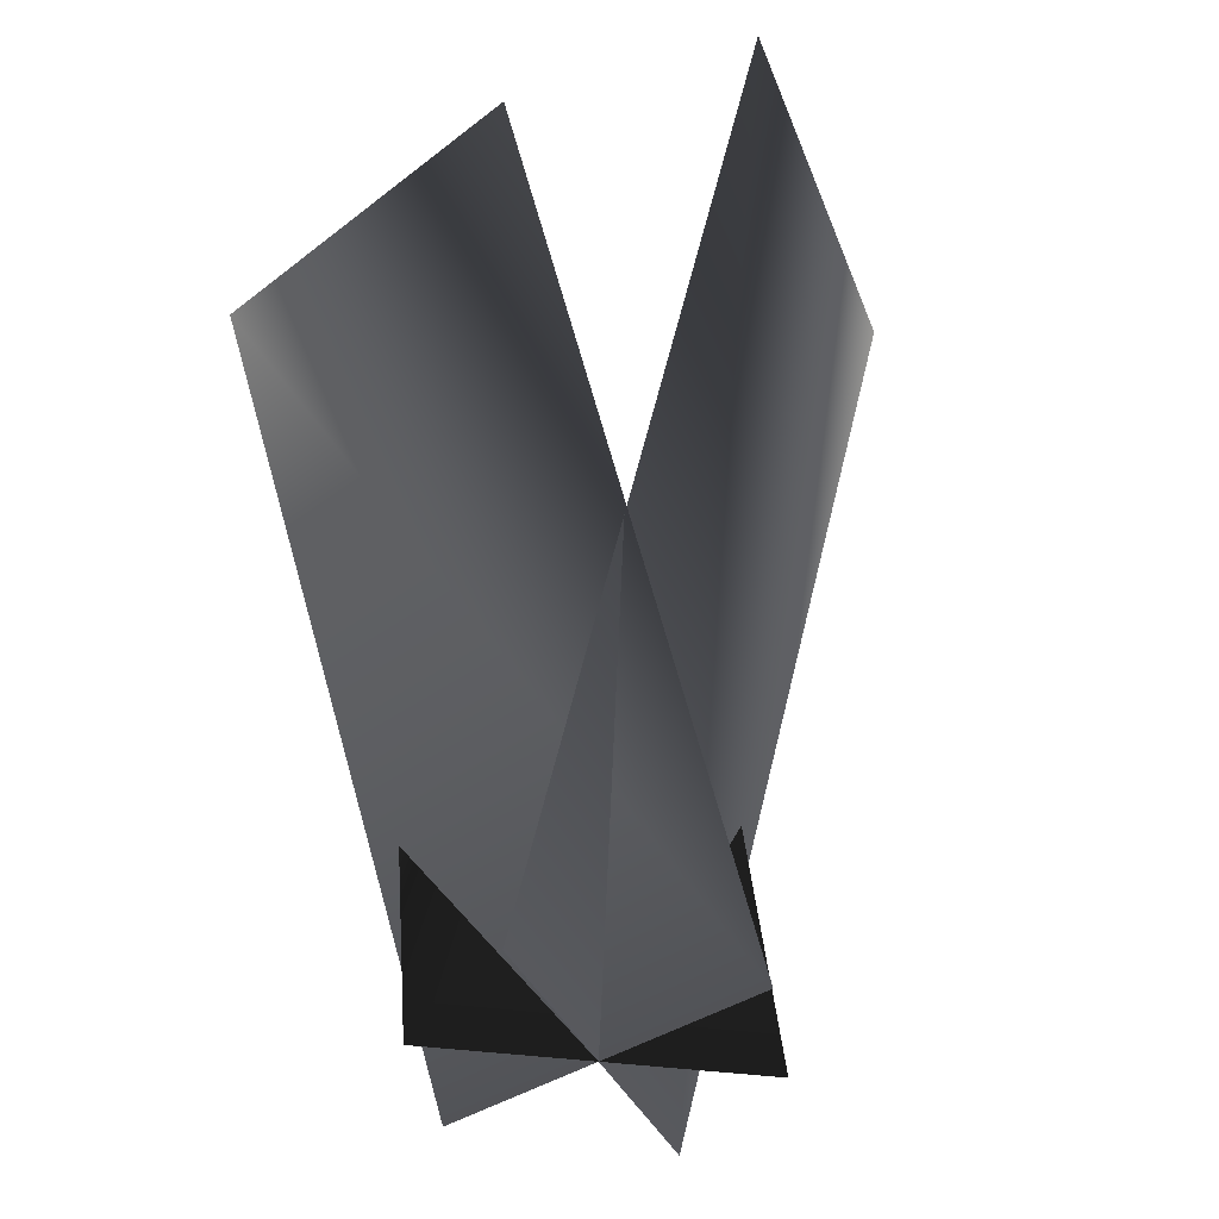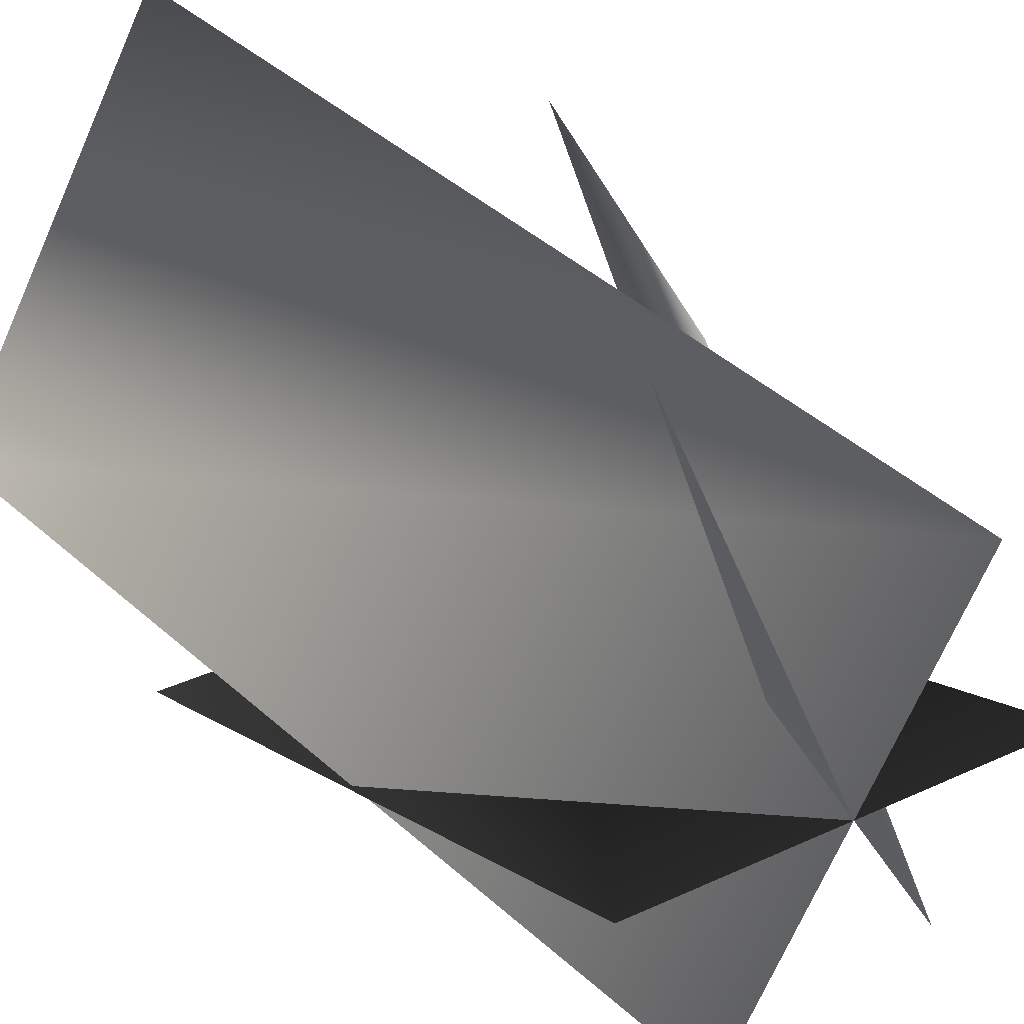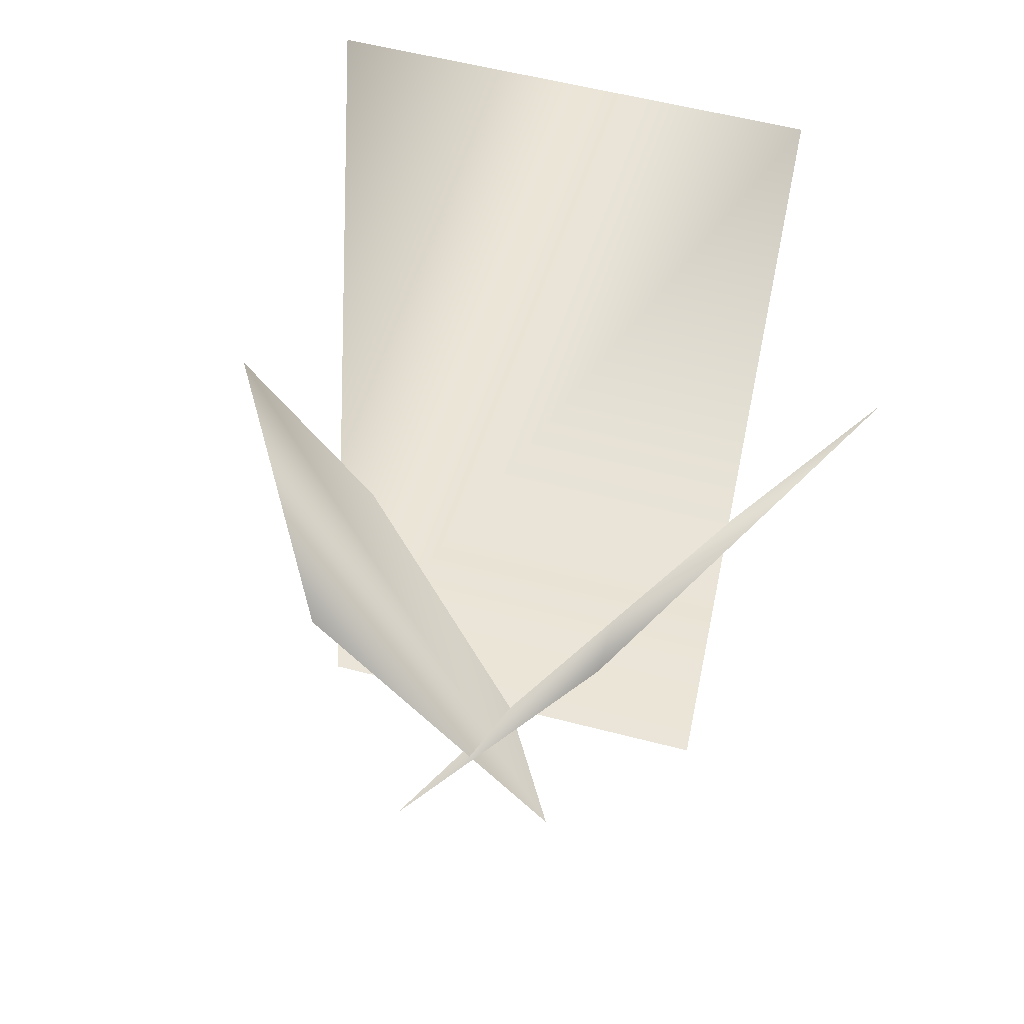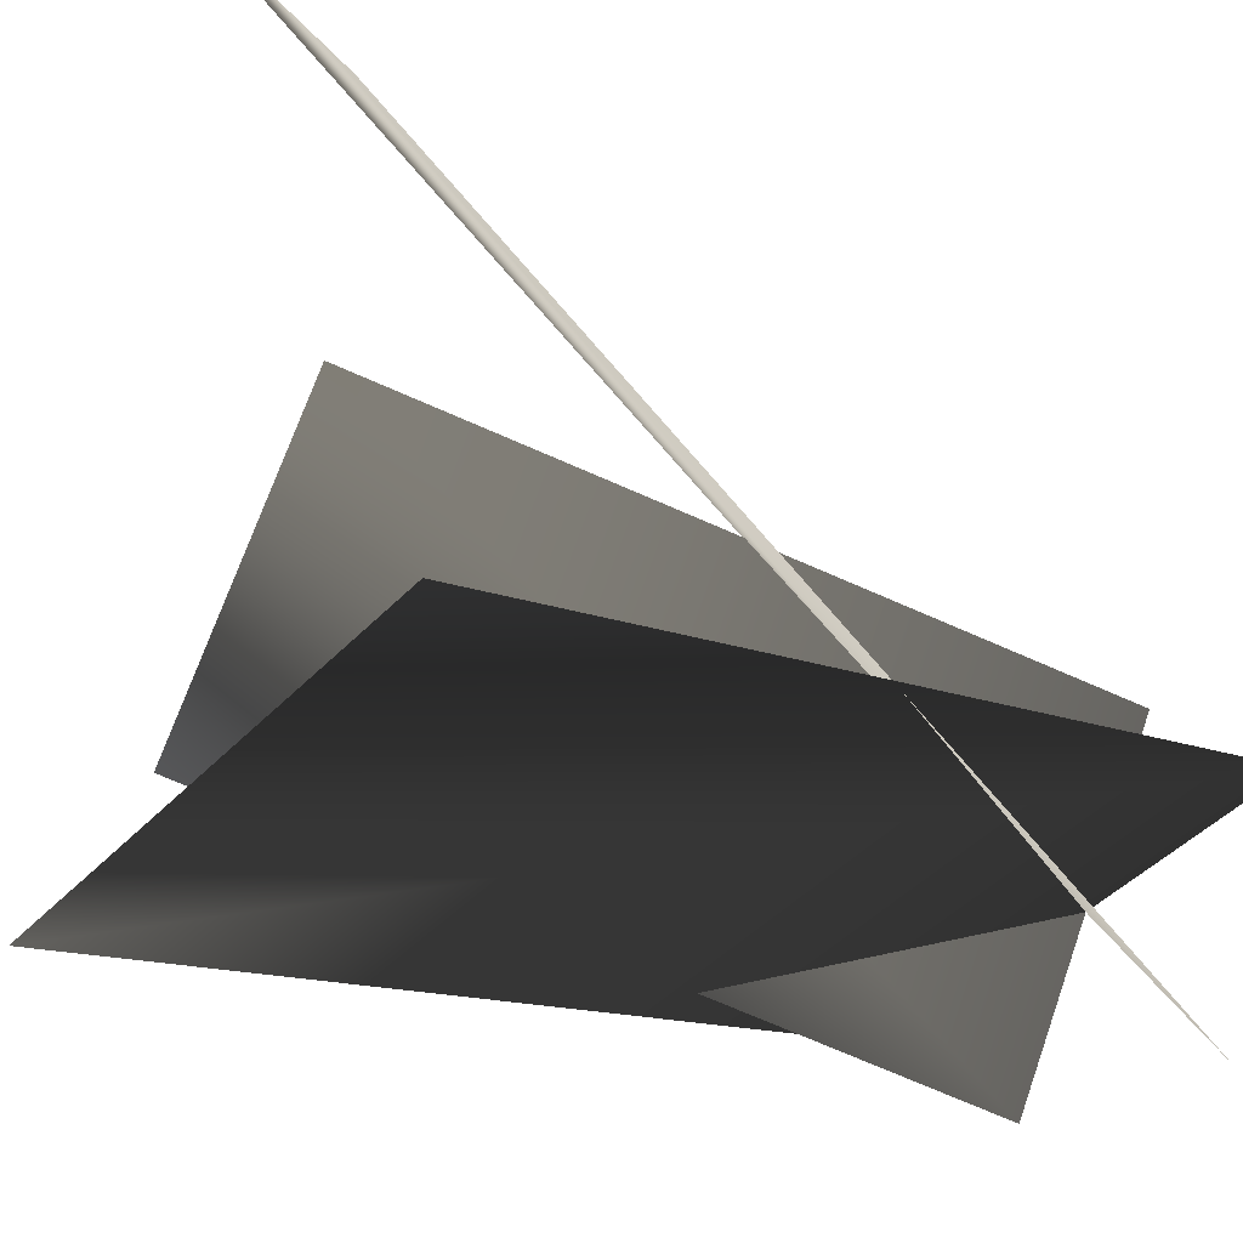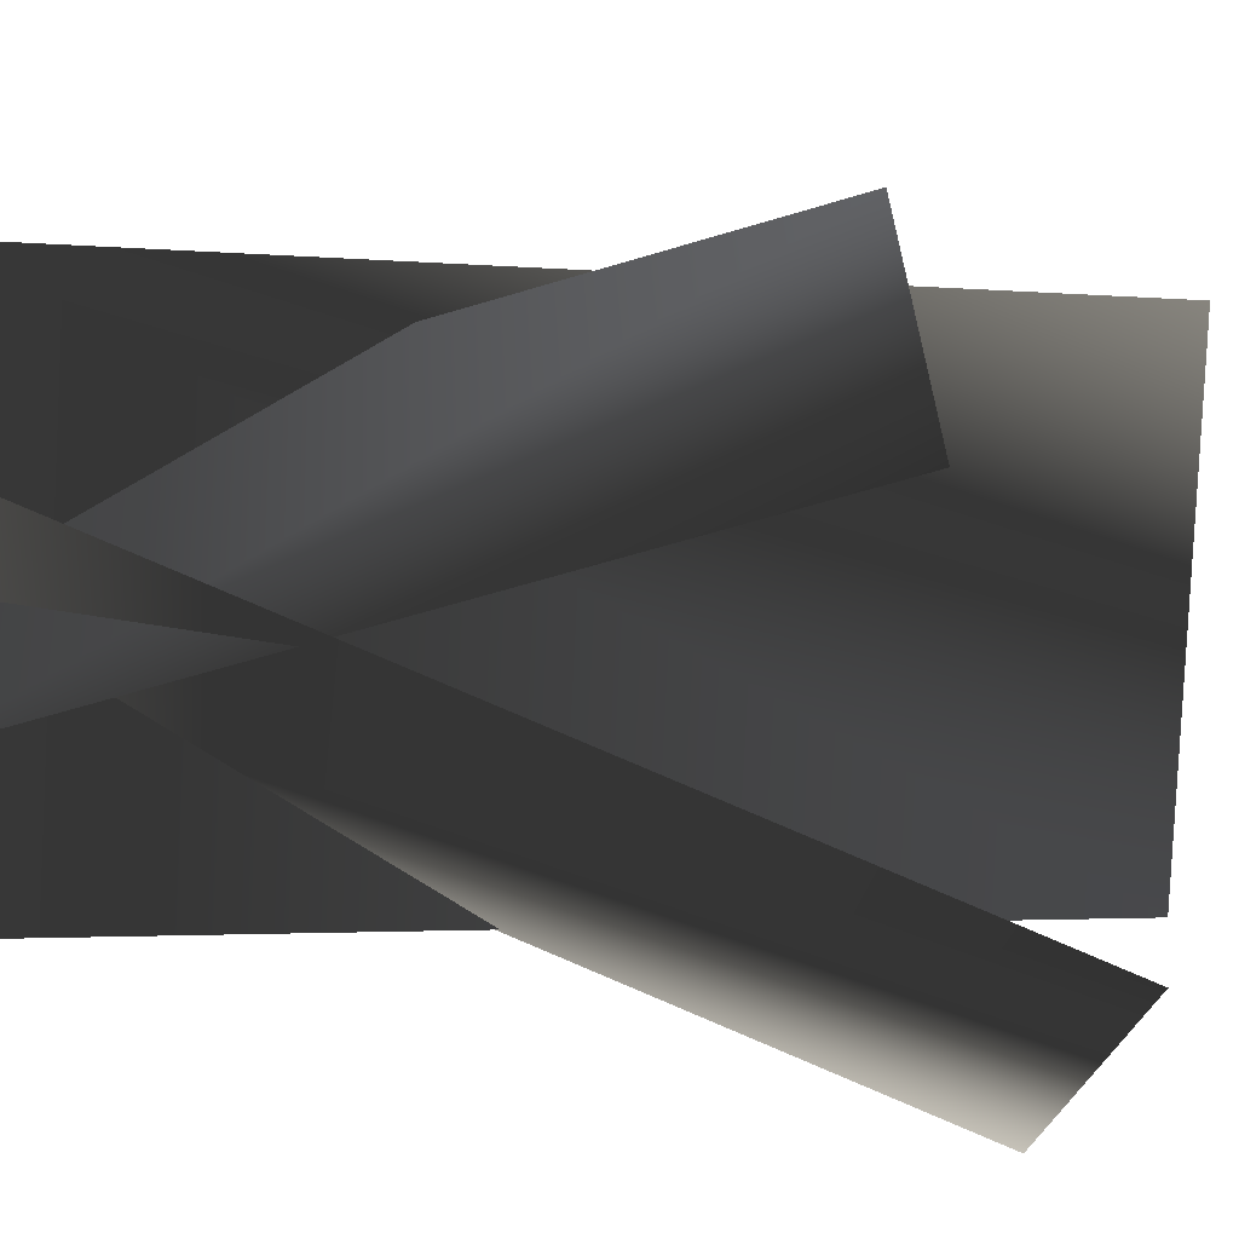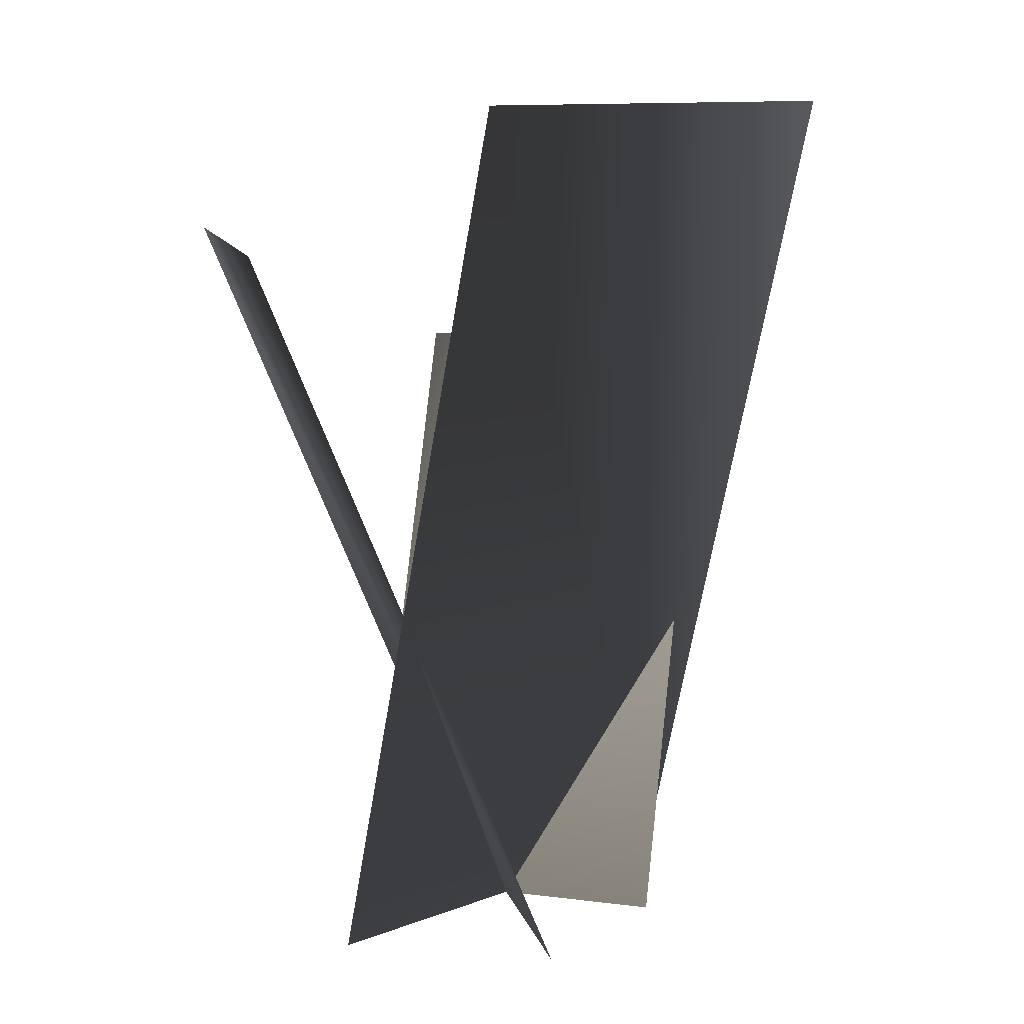
<metadata>
{"format":"obj","ext":"obj","renderer":"f3d","projection":"perspective","resolution":1024,"background":"white","views":[{"elev":-32.5,"azim":-133.1,"up":"+Y"},{"elev":34.8,"azim":-31.7,"up":"+Z"},{"elev":57.2,"azim":133.7,"up":"+Y"},{"elev":-44.8,"azim":-130.1,"up":"+Z"},{"elev":-22.4,"azim":83.8,"up":"+Z"},{"elev":11.5,"azim":-103.9,"up":"+Y"}]}
</metadata>
<code>
v  3.824 -0 7.027
v  -3.824 -0 -7.027
v  -10.87 30.98 -3.194
v  -3.22 30.98 10.86
v  -7.017 0 0
v  7.017 0 0
v  7.017 26.02 -10.53
v  -7.017 26.02 -10.53
v  2.919 -0 -4.911
v  -2.919 -0 4.911
v  4.454 21.18 9.293
v  10.29 21.18 -0.5296
g 05_t
f 1 2 3 4
f 5 6 7 8
f 9 10 11 12

</code>
